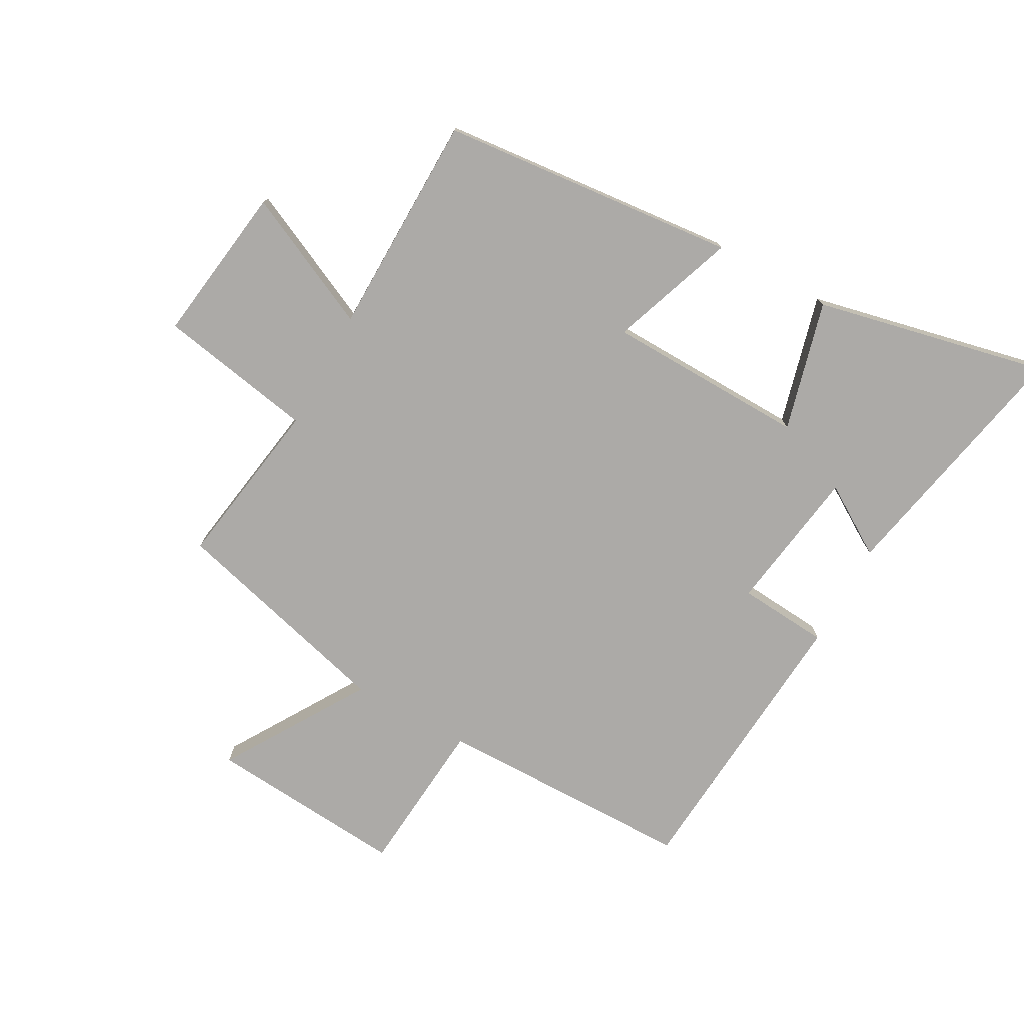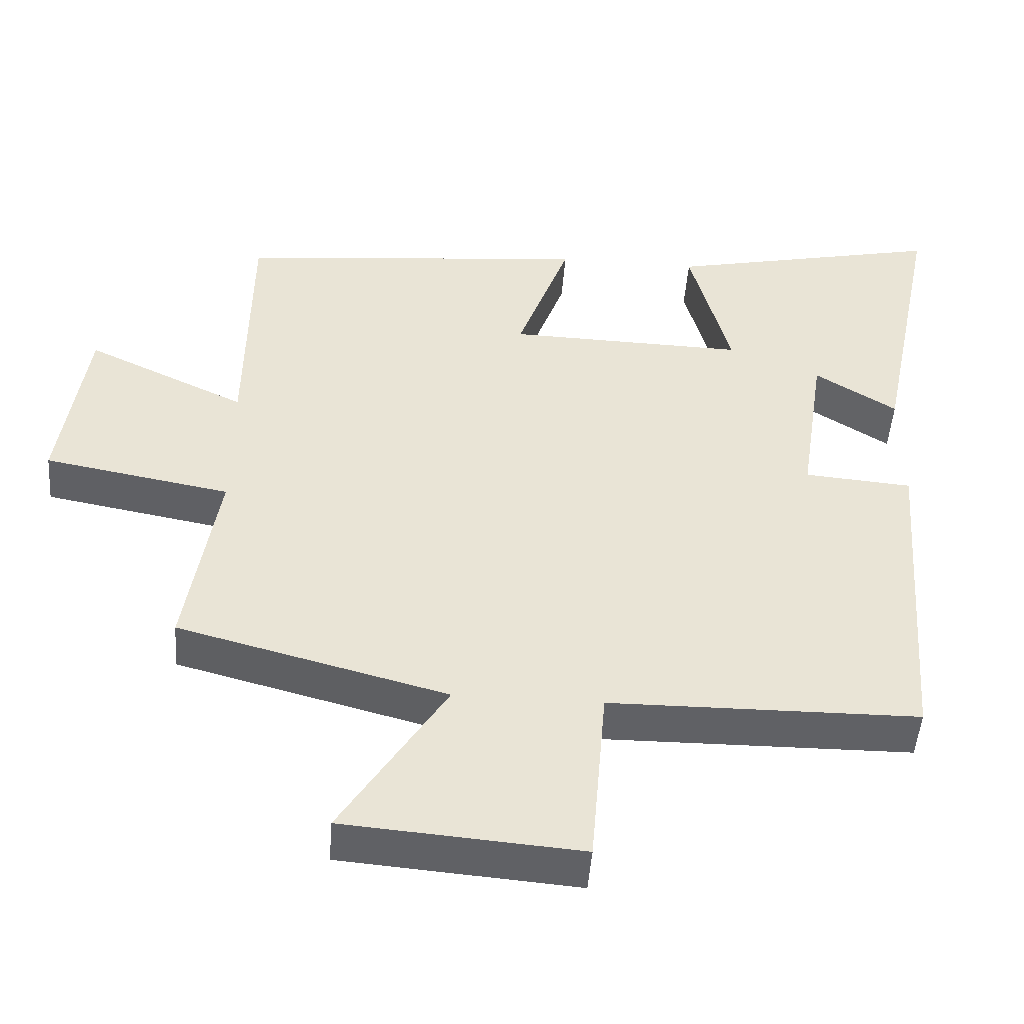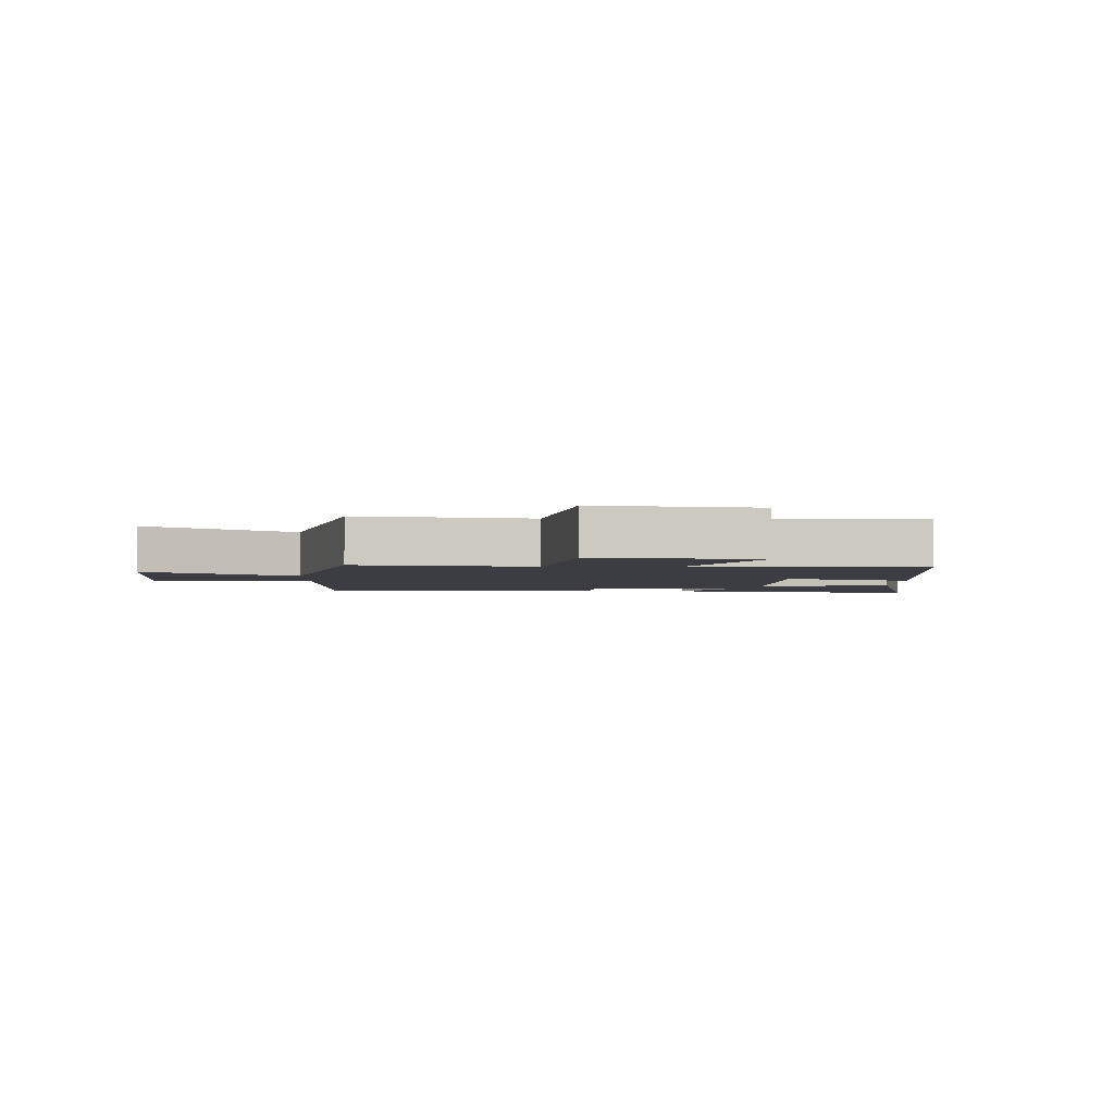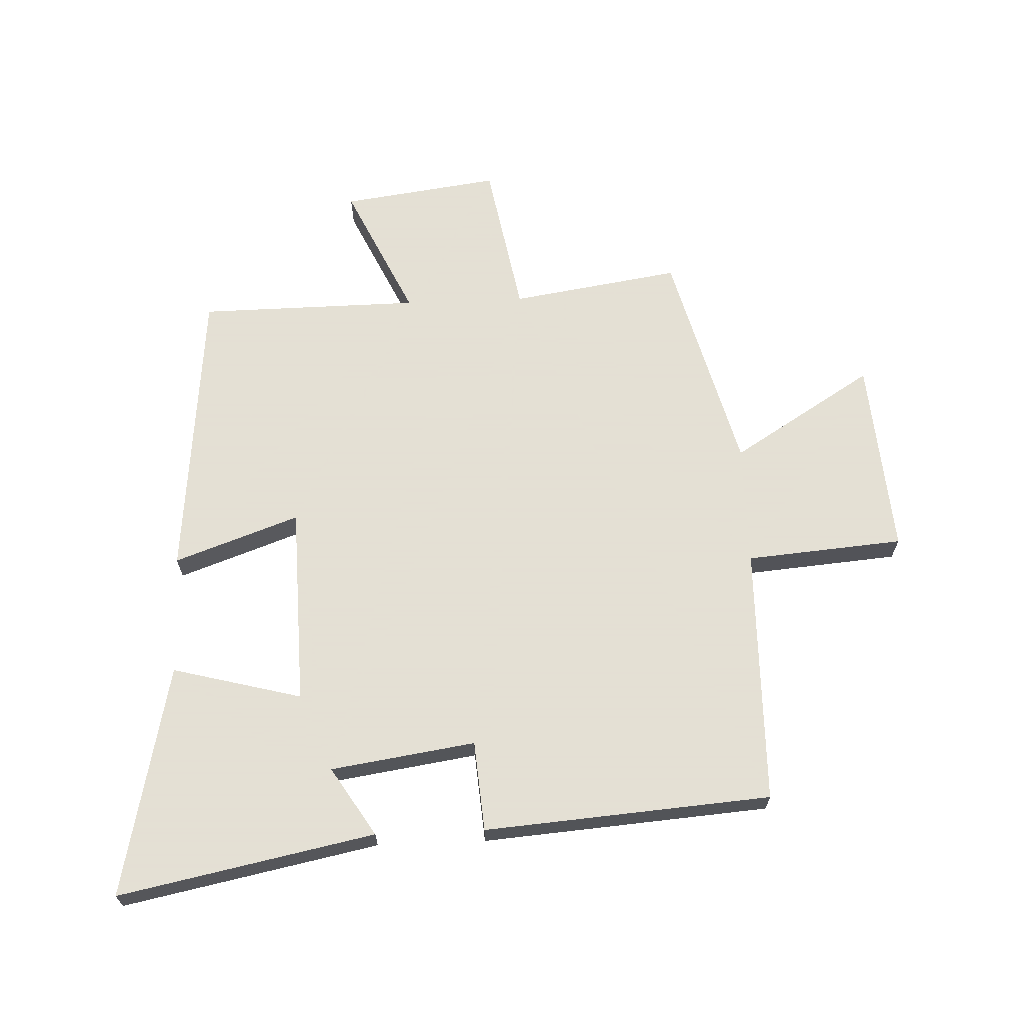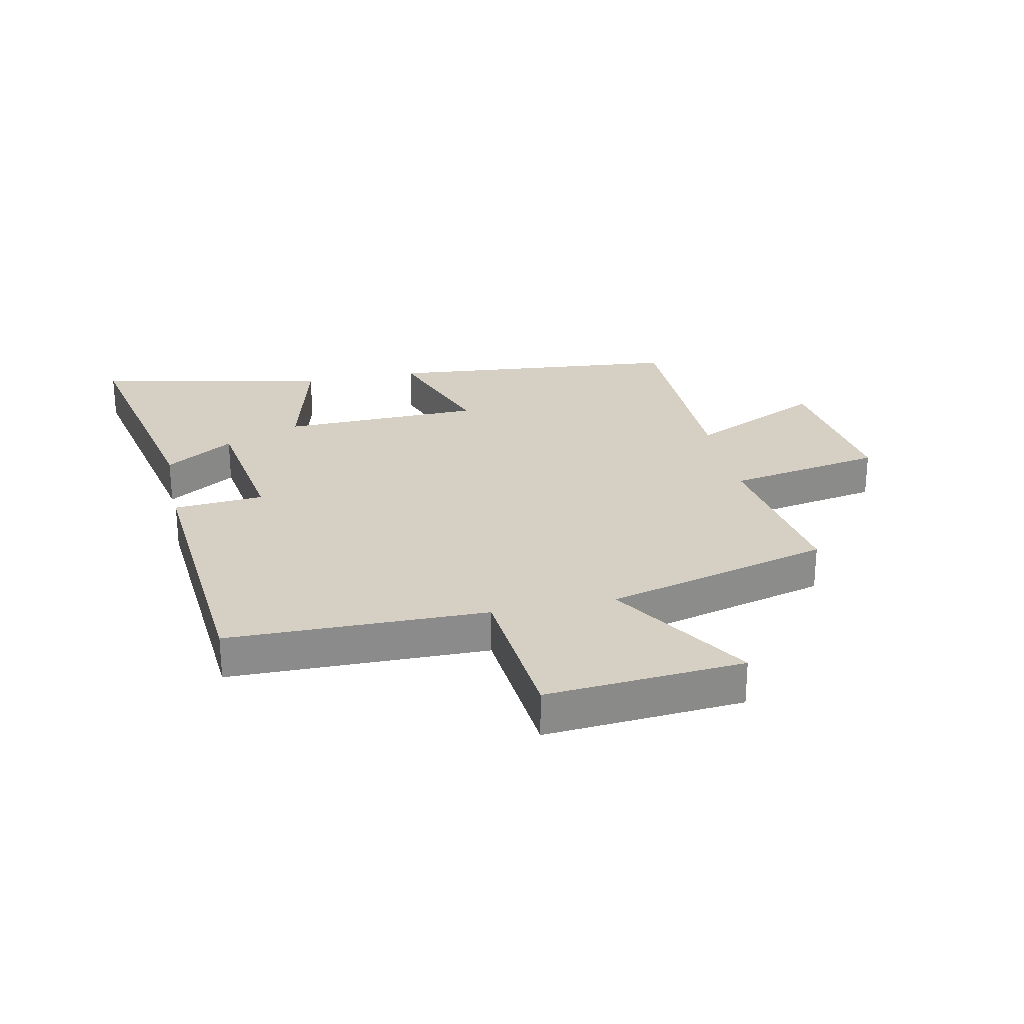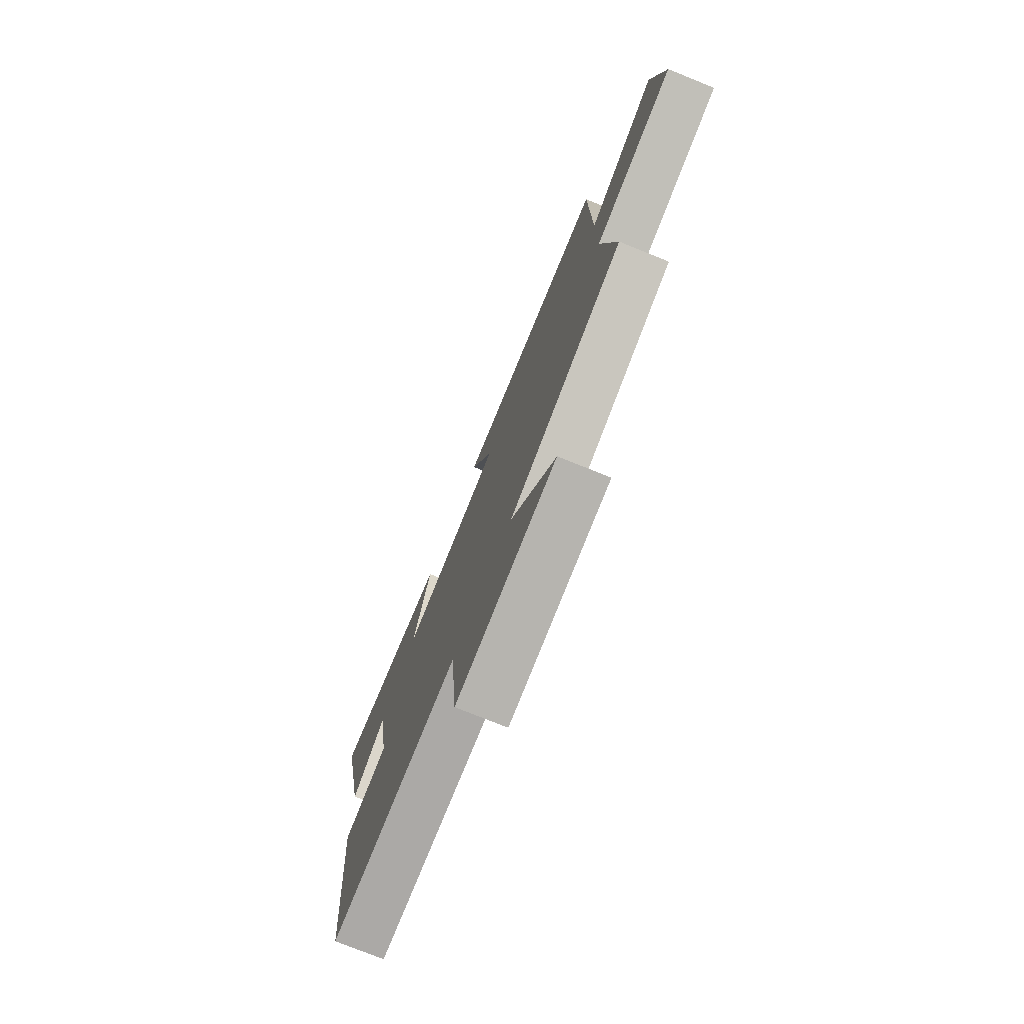
<metadata>
{"format":"obj","ext":"obj","renderer":"f3d","projection":"perspective","resolution":1024,"background":"white","views":[{"elev":-76.1,"azim":-28.9,"up":"+Y"},{"elev":-48.5,"azim":-4.3,"up":"+Z"},{"elev":-2.9,"azim":-91.1,"up":"+Y"},{"elev":66.2,"azim":87.7,"up":"+Y"},{"elev":26.4,"azim":168.1,"up":"+Y"},{"elev":-76.3,"azim":-112.0,"up":"+Z"}]}
</metadata>
<code>
v -0.544 0.07 -0.401
v -0.5 0.07 -0.119
v -0.759 0.07 -0.072
v -0.723 0.07 0.19
v -0.5 0.07 0.085
v -0.496 0.07 0.453
v -0.002 0.07 0.5
v -0.076 0.07 0.293
v 0.256 0.07 0.285
v 0.2 0.07 0.5
v 0.586 0.07 0.585
v 0.5 0.07 0.161
v 0.386 0.07 0.233
v 0.35 0.07 -0.007
v 0.5 0.07 -0.019
v 0.463 0.07 -0.495
v 0.034 0.07 -0.5
v 0.012 0.07 -0.761
v -0.316 0.07 -0.735
v -0.17 0.07 -0.5
v -0.544 0 -0.401
v -0.5 0 -0.119
v -0.759 0 -0.072
v -0.723 0 0.19
v -0.5 0 0.085
v -0.496 0 0.453
v -0.002 0 0.5
v -0.076 0 0.293
v 0.256 0 0.285
v 0.2 0 0.5
v 0.586 0 0.585
v 0.5 0 0.161
v 0.386 0 0.233
v 0.35 0 -0.007
v 0.5 0 -0.019
v 0.463 0 -0.495
v 0.034 0 -0.5
v 0.012 0 -0.761
v -0.316 0 -0.735
v -0.17 0 -0.5
f 17 18 19 20
f 20 1 2
f 17 20 2
f 16 17 2
f 15 16 2
f 14 15 2
f 13 14 2 3
f 10 11 12 13
f 9 10 13
f 8 9 13 3
f 5 6 7 8
f 5 8 3
f 3 4 5
f 40 39 38 37
f 22 21 40
f 22 40 37
f 22 37 36
f 22 36 35
f 22 35 34
f 23 22 34 33
f 33 32 31 30
f 33 30 29
f 23 33 29 28
f 28 27 26 25
f 23 28 25
f 25 24 23
f 1 21 22 2
f 2 22 23 3
f 3 23 24 4
f 4 24 25 5
f 5 25 26 6
f 6 26 27 7
f 7 27 28 8
f 8 28 29 9
f 9 29 30 10
f 10 30 31 11
f 11 31 32 12
f 12 32 33 13
f 13 33 34 14
f 14 34 35 15
f 15 35 36 16
f 16 36 37 17
f 17 37 38 18
f 18 38 39 19
f 19 39 40 20
f 20 40 21 1

</code>
